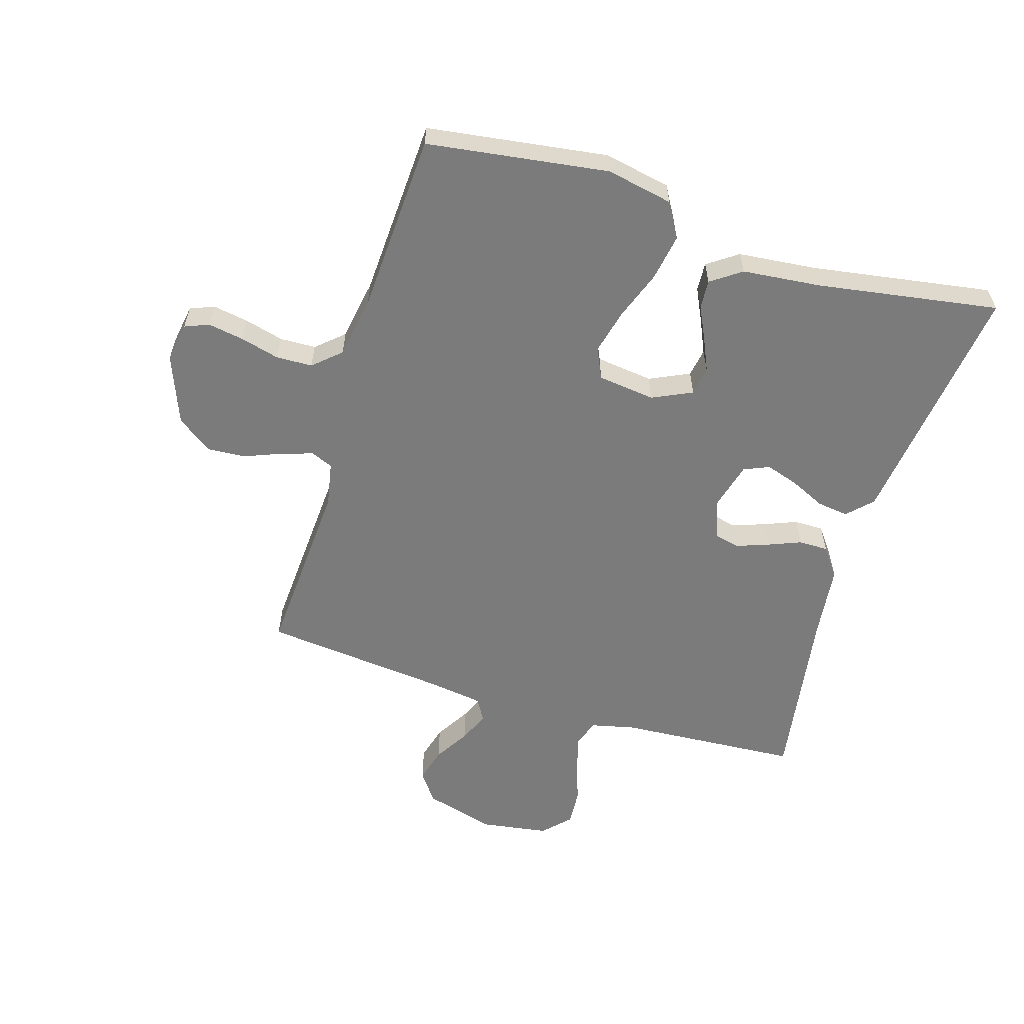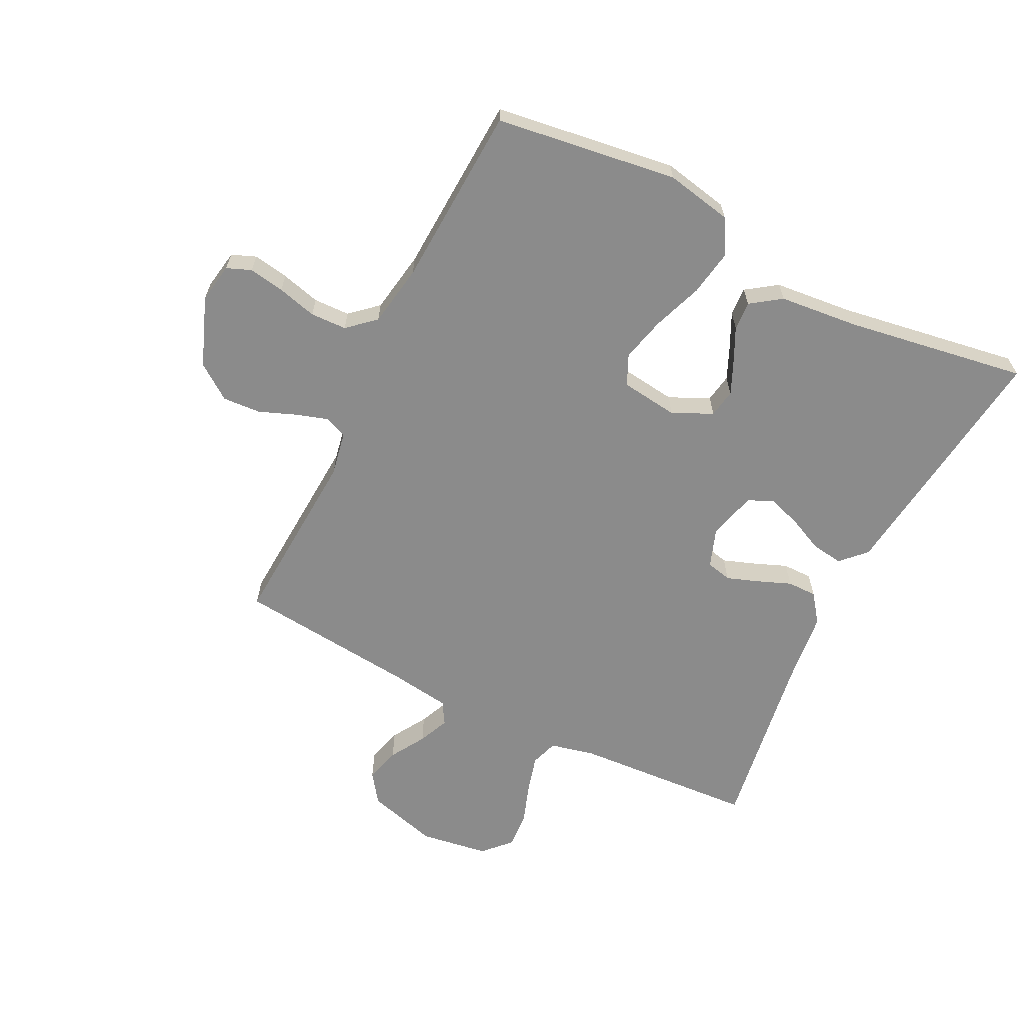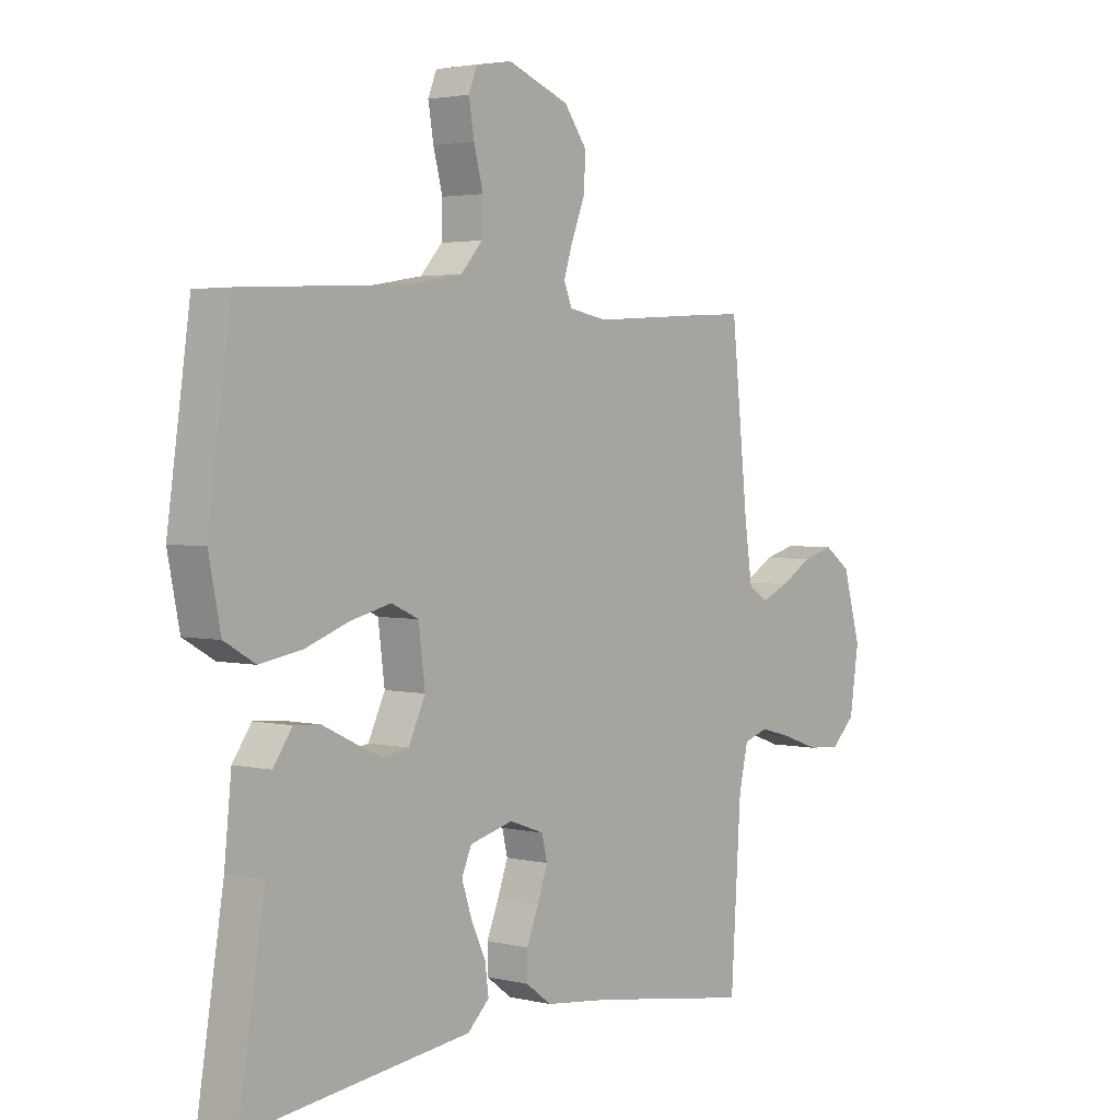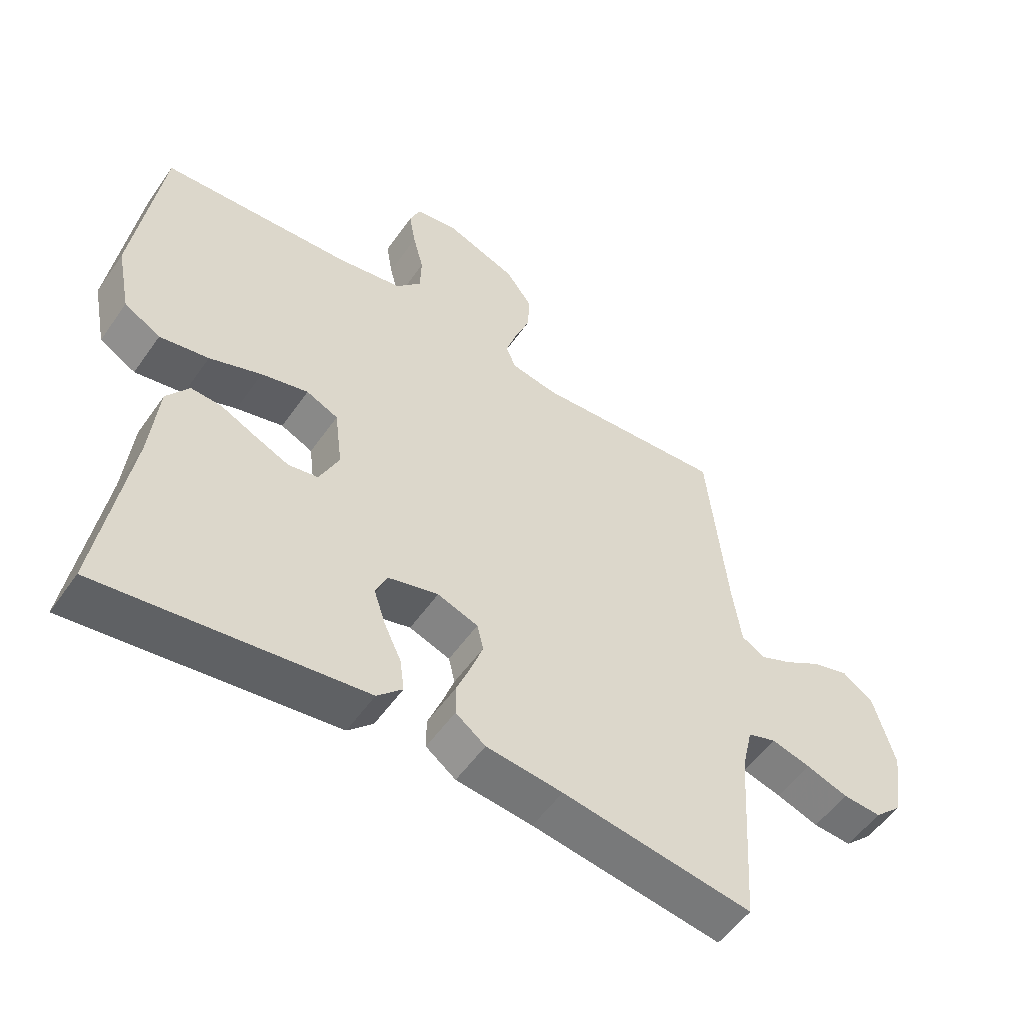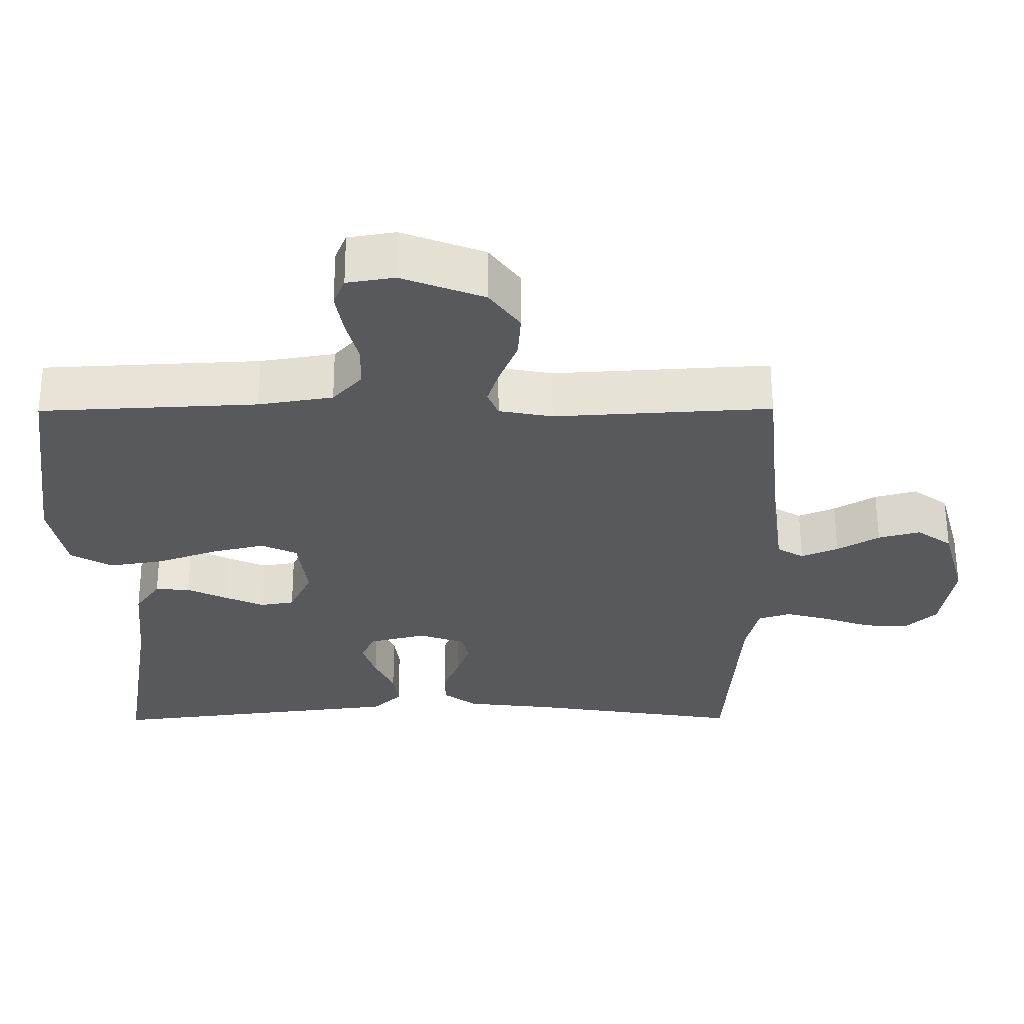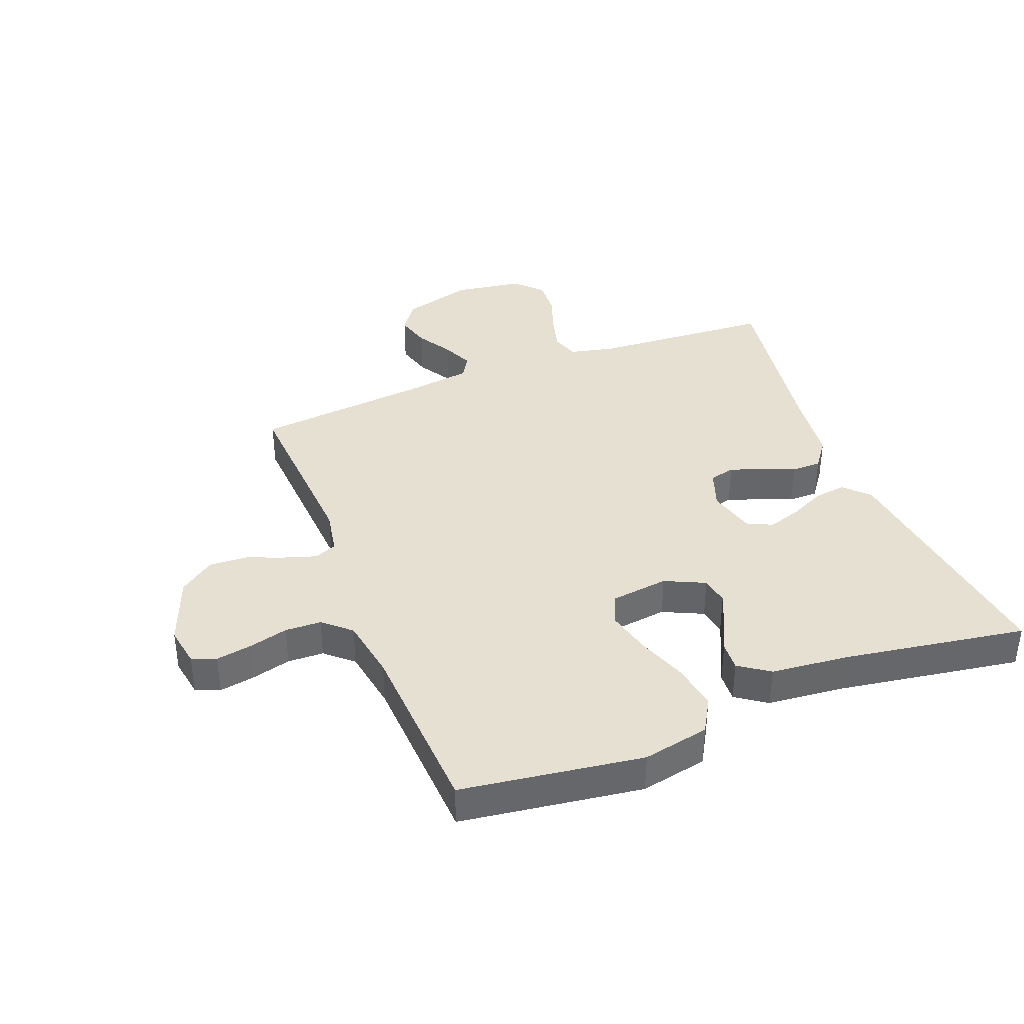
<metadata>
{"format":"obj","ext":"obj","renderer":"f3d","projection":"perspective","resolution":1024,"background":"white","views":[{"elev":-58.5,"azim":73.0,"up":"+Y"},{"elev":-63.9,"azim":63.5,"up":"+Y"},{"elev":2.9,"azim":129.3,"up":"+Z"},{"elev":-53.7,"azim":145.8,"up":"+Z"},{"elev":60.4,"azim":179.8,"up":"+Z"},{"elev":38.3,"azim":68.7,"up":"+Y"}]}
</metadata>
<code>
v 0.5 0.07 0.5
v 0.542 0.07 0.2
v 0.52 0.07 0.09
v 0.463 0.07 0.057
v 0.386 0.07 0.07
v 0.304 0.07 0.1
v 0.23 0.07 0.118
v 0.18 0.07 0.095
v 0.168 0.07 0
v 0.199 0.07 -0.066
v 0.246 0.07 -0.074
v 0.3 0.07 -0.05
v 0.356 0.07 -0.023
v 0.404 0.07 -0.02
v 0.439 0.07 -0.07
v 0.452 0.07 -0.2
v 0.5 0.07 -0.5
v 0.2 0.07 -0.463
v 0.086 0.07 -0.449
v 0.046 0.07 -0.41
v 0.053 0.07 -0.358
v 0.08 0.07 -0.3
v 0.098 0.07 -0.245
v 0.08 0.07 -0.203
v 0 0.07 -0.182
v -0.064 0.07 -0.205
v -0.074 0.07 -0.247
v -0.055 0.07 -0.3
v -0.033 0.07 -0.355
v -0.033 0.07 -0.404
v -0.08 0.07 -0.439
v -0.2 0.07 -0.453
v -0.5 0.07 -0.5
v -0.519 0.07 -0.2
v -0.536 0.07 -0.126
v -0.581 0.07 -0.111
v -0.643 0.07 -0.128
v -0.709 0.07 -0.151
v -0.77 0.07 -0.155
v -0.814 0.07 -0.113
v -0.831 0.07 0
v -0.798 0.07 0.118
v -0.749 0.07 0.153
v -0.691 0.07 0.137
v -0.633 0.07 0.102
v -0.582 0.07 0.08
v -0.545 0.07 0.102
v -0.531 0.07 0.2
v -0.5 0.07 0.5
v -0.2 0.07 0.482
v -0.126 0.07 0.496
v -0.111 0.07 0.533
v -0.128 0.07 0.586
v -0.152 0.07 0.647
v -0.156 0.07 0.71
v -0.114 0.07 0.768
v 0 0.07 0.812
v 0.066 0.07 0.801
v 0.082 0.07 0.761
v 0.072 0.07 0.702
v 0.055 0.07 0.637
v 0.057 0.07 0.577
v 0.097 0.07 0.532
v 0.2 0.07 0.515
v 0.5 0 0.5
v 0.542 0 0.2
v 0.52 0 0.09
v 0.463 0 0.057
v 0.386 0 0.07
v 0.304 0 0.1
v 0.23 0 0.118
v 0.18 0 0.095
v 0.168 0 0
v 0.199 0 -0.066
v 0.246 0 -0.074
v 0.3 0 -0.05
v 0.356 0 -0.023
v 0.404 0 -0.02
v 0.439 0 -0.07
v 0.452 0 -0.2
v 0.5 0 -0.5
v 0.2 0 -0.463
v 0.086 0 -0.449
v 0.046 0 -0.41
v 0.053 0 -0.358
v 0.08 0 -0.3
v 0.098 0 -0.245
v 0.08 0 -0.203
v 0 0 -0.182
v -0.064 0 -0.205
v -0.074 0 -0.247
v -0.055 0 -0.3
v -0.033 0 -0.355
v -0.033 0 -0.404
v -0.08 0 -0.439
v -0.2 0 -0.453
v -0.5 0 -0.5
v -0.519 0 -0.2
v -0.536 0 -0.126
v -0.581 0 -0.111
v -0.643 0 -0.128
v -0.709 0 -0.151
v -0.77 0 -0.155
v -0.814 0 -0.113
v -0.831 0 0
v -0.798 0 0.118
v -0.749 0 0.153
v -0.691 0 0.137
v -0.633 0 0.102
v -0.582 0 0.08
v -0.545 0 0.102
v -0.531 0 0.2
v -0.5 0 0.5
v -0.2 0 0.482
v -0.126 0 0.496
v -0.111 0 0.533
v -0.128 0 0.586
v -0.152 0 0.647
v -0.156 0 0.71
v -0.114 0 0.768
v 0 0 0.812
v 0.066 0 0.801
v 0.082 0 0.761
v 0.072 0 0.702
v 0.055 0 0.637
v 0.057 0 0.577
v 0.097 0 0.532
v 0.2 0 0.515
f 58 59 60 61
f 56 57 58 61
f 56 61 62
f 53 54 55 56
f 52 53 56 62
f 51 52 62 63
f 48 49 50
f 47 48 50 51
f 42 43 44 45
f 42 45 46
f 41 42 46
f 40 41 46
f 37 38 39 40
f 36 37 40 46
f 35 36 46 47
f 32 33 34
f 28 29 30 31
f 27 28 31 32
f 26 27 32 34
f 19 20 21 22
f 18 19 22 23
f 16 17 18 23
f 15 16 23 24
f 12 13 14 15
f 11 12 15 24
f 3 4 5 6
f 3 6 7
f 64 1 2 3
f 64 3 7
f 63 64 7 8
f 51 63 8 9
f 47 51 9 10
f 35 47 10
f 25 26 34 35
f 25 35 10 11
f 11 24 25
f 125 124 123 122
f 125 122 121 120
f 126 125 120
f 120 119 118 117
f 126 120 117 116
f 127 126 116 115
f 114 113 112
f 115 114 112 111
f 109 108 107 106
f 110 109 106
f 110 106 105
f 110 105 104
f 104 103 102 101
f 110 104 101 100
f 111 110 100 99
f 98 97 96
f 95 94 93 92
f 96 95 92 91
f 98 96 91 90
f 86 85 84 83
f 87 86 83 82
f 87 82 81 80
f 88 87 80 79
f 79 78 77 76
f 88 79 76 75
f 70 69 68 67
f 71 70 67
f 67 66 65 128
f 71 67 128
f 72 71 128 127
f 73 72 127 115
f 74 73 115 111
f 74 111 99
f 99 98 90 89
f 75 74 99 89
f 89 88 75
f 1 65 66 2
f 2 66 67 3
f 3 67 68 4
f 4 68 69 5
f 5 69 70 6
f 6 70 71 7
f 7 71 72 8
f 8 72 73 9
f 9 73 74 10
f 10 74 75 11
f 11 75 76 12
f 12 76 77 13
f 13 77 78 14
f 14 78 79 15
f 15 79 80 16
f 16 80 81 17
f 17 81 82 18
f 18 82 83 19
f 19 83 84 20
f 20 84 85 21
f 21 85 86 22
f 22 86 87 23
f 23 87 88 24
f 24 88 89 25
f 25 89 90 26
f 26 90 91 27
f 27 91 92 28
f 28 92 93 29
f 29 93 94 30
f 30 94 95 31
f 31 95 96 32
f 32 96 97 33
f 33 97 98 34
f 34 98 99 35
f 35 99 100 36
f 36 100 101 37
f 37 101 102 38
f 38 102 103 39
f 39 103 104 40
f 40 104 105 41
f 41 105 106 42
f 42 106 107 43
f 43 107 108 44
f 44 108 109 45
f 45 109 110 46
f 46 110 111 47
f 47 111 112 48
f 48 112 113 49
f 49 113 114 50
f 50 114 115 51
f 51 115 116 52
f 52 116 117 53
f 53 117 118 54
f 54 118 119 55
f 55 119 120 56
f 56 120 121 57
f 57 121 122 58
f 58 122 123 59
f 59 123 124 60
f 60 124 125 61
f 61 125 126 62
f 62 126 127 63
f 63 127 128 64
f 64 128 65 1

</code>
